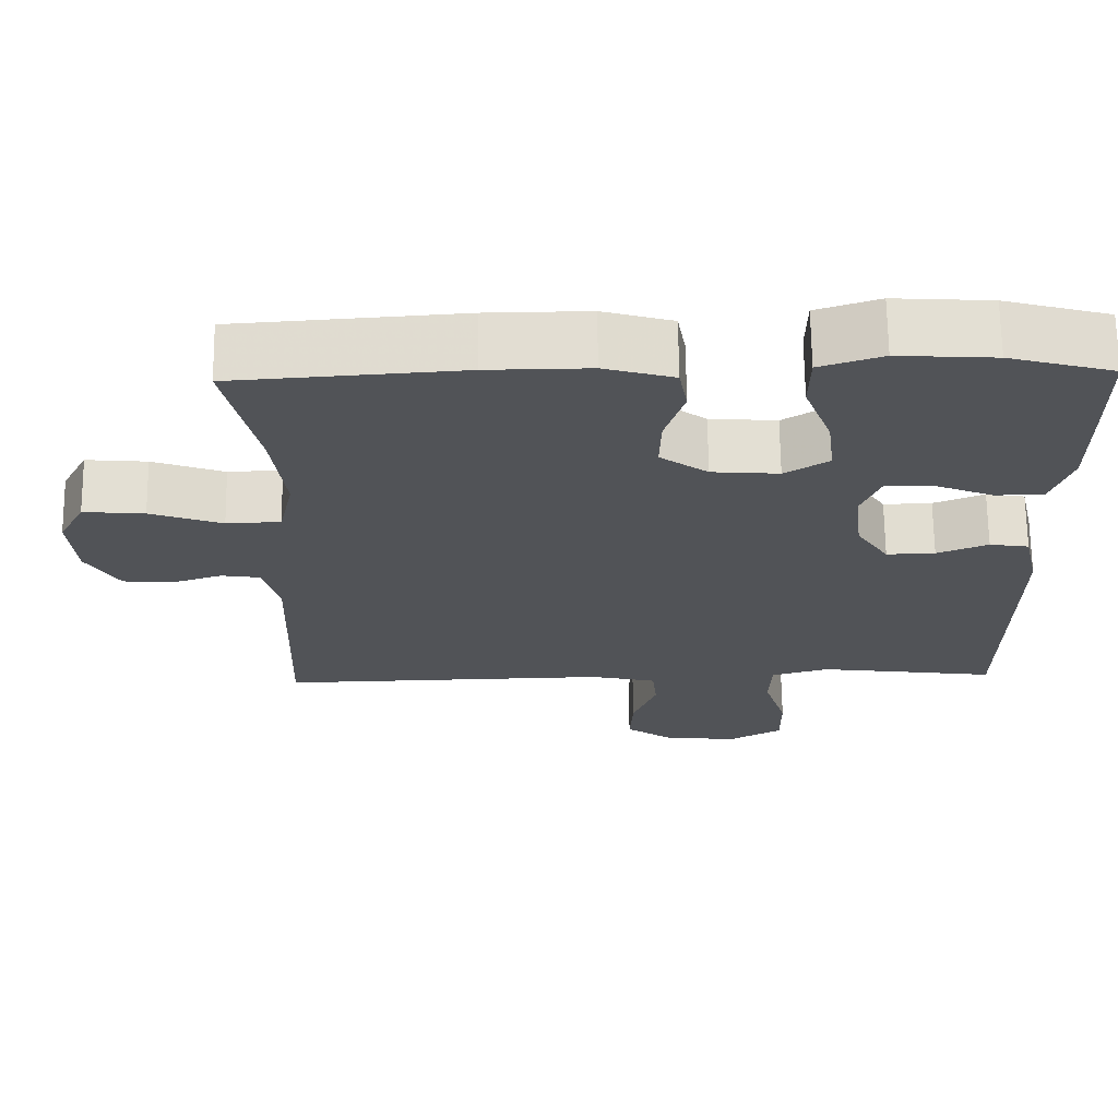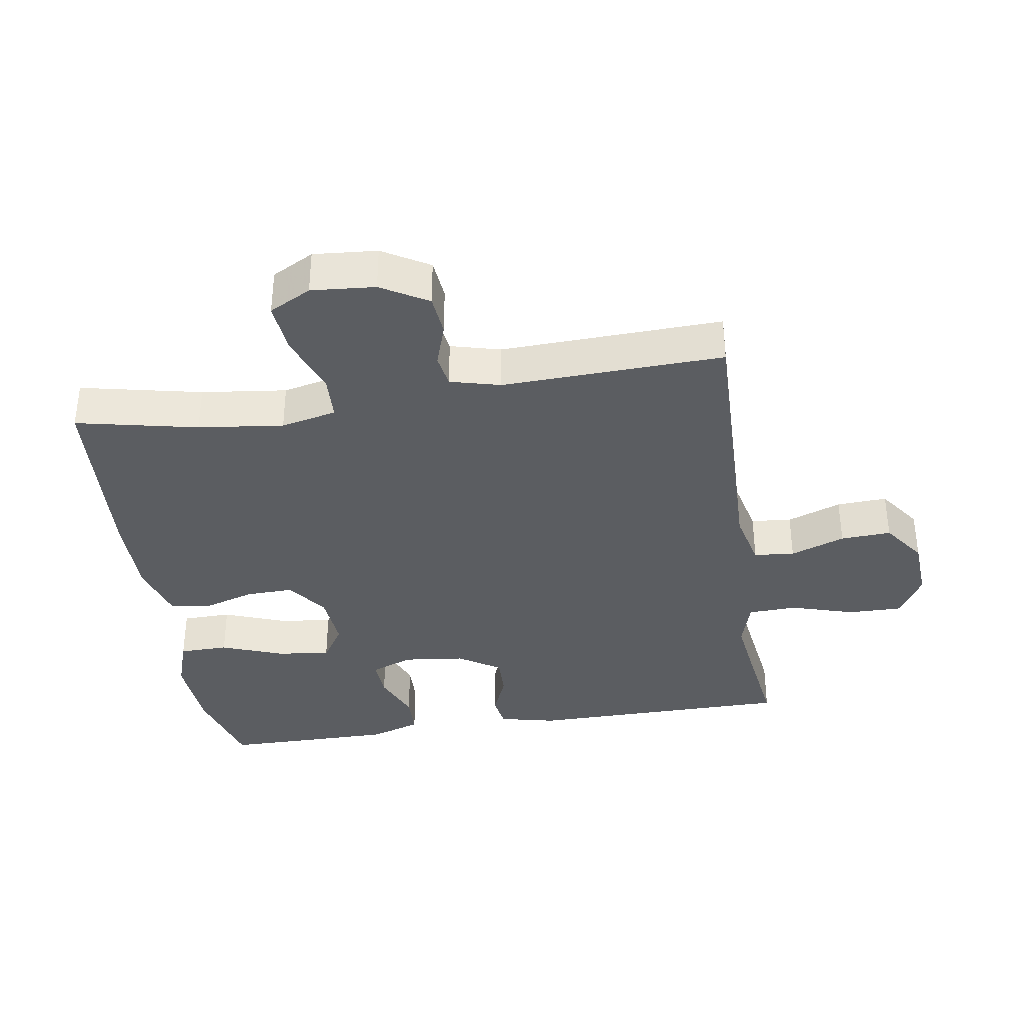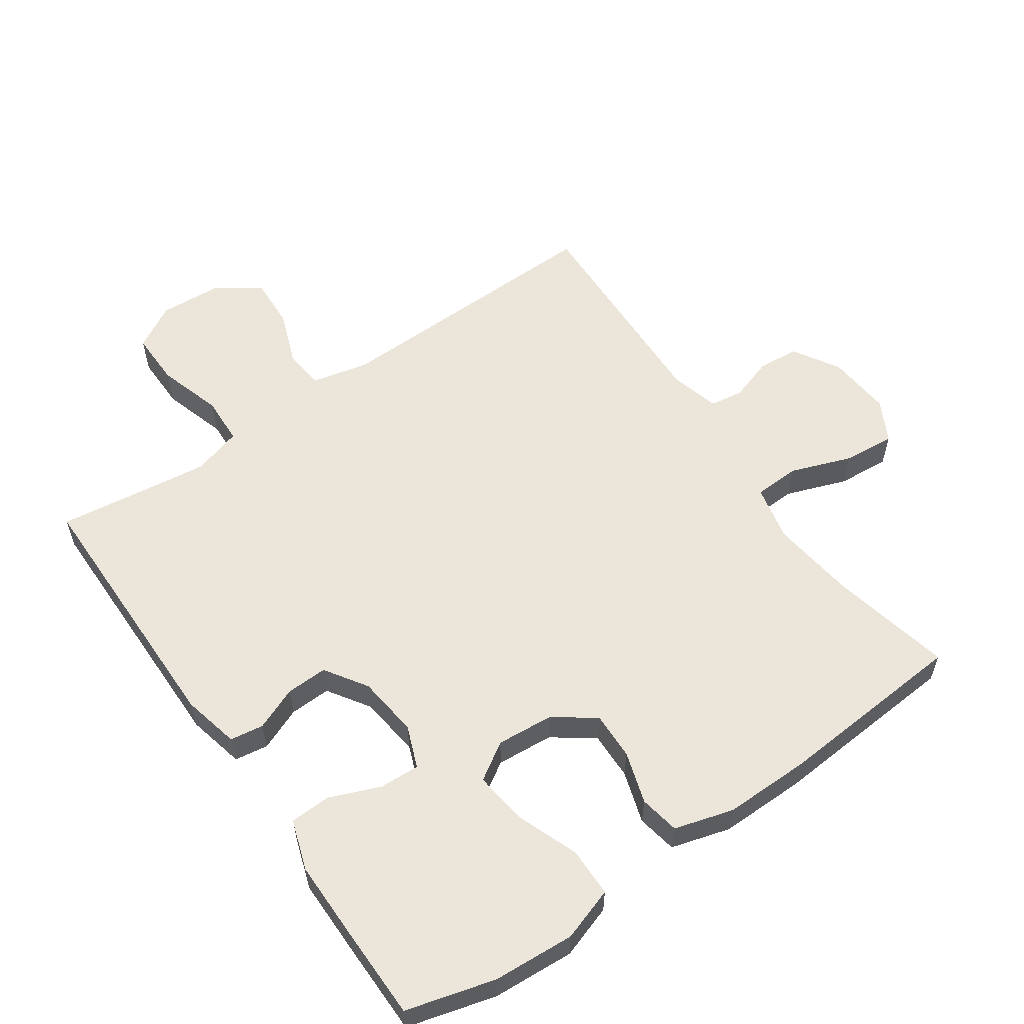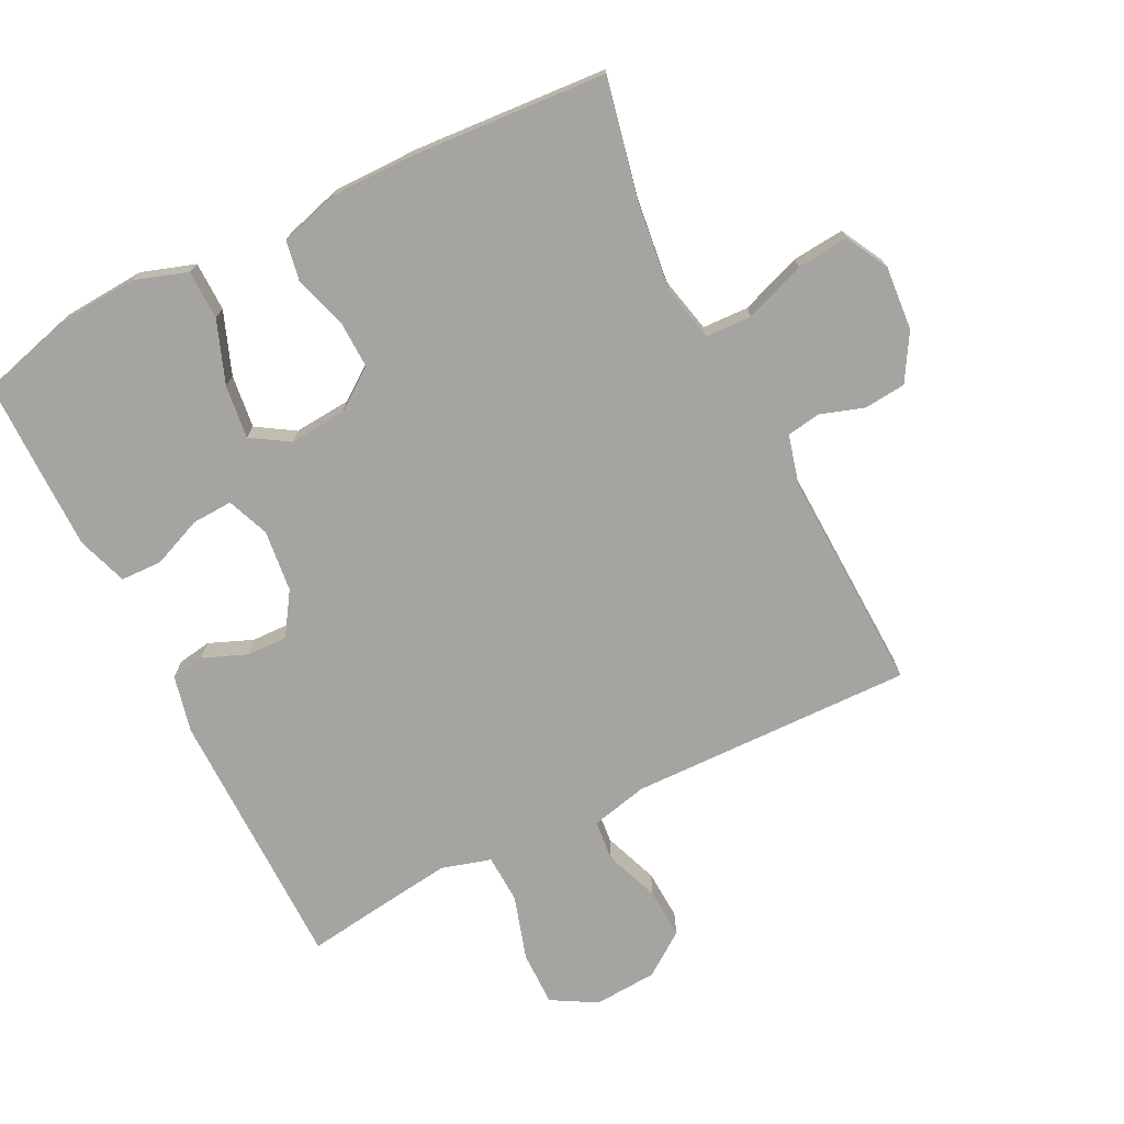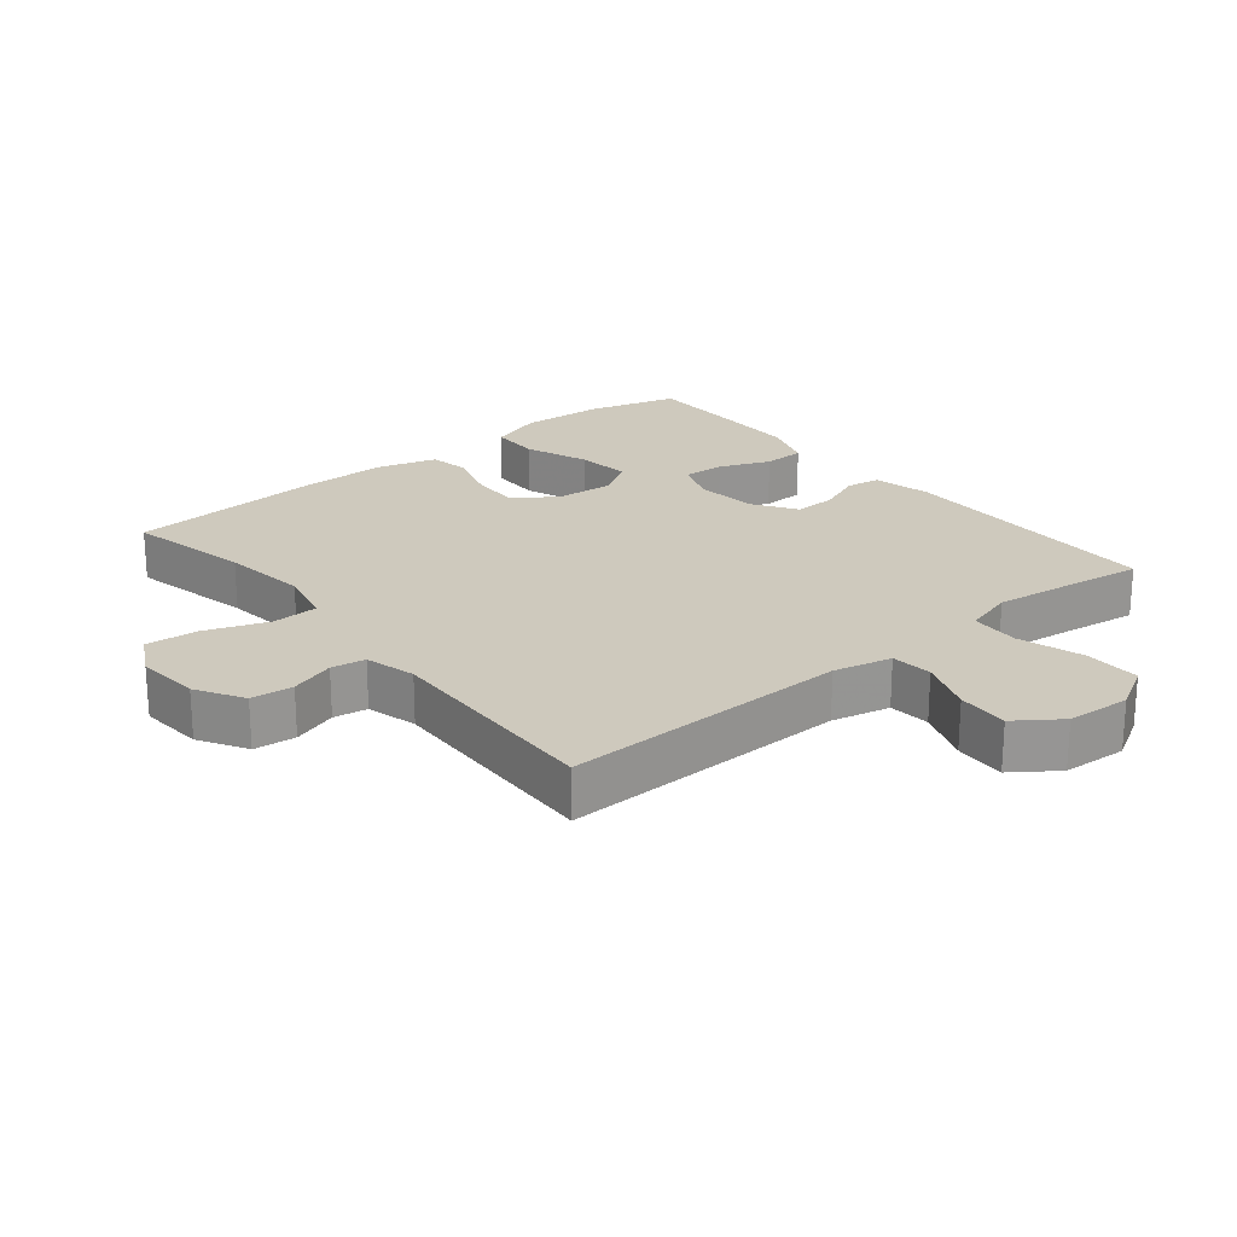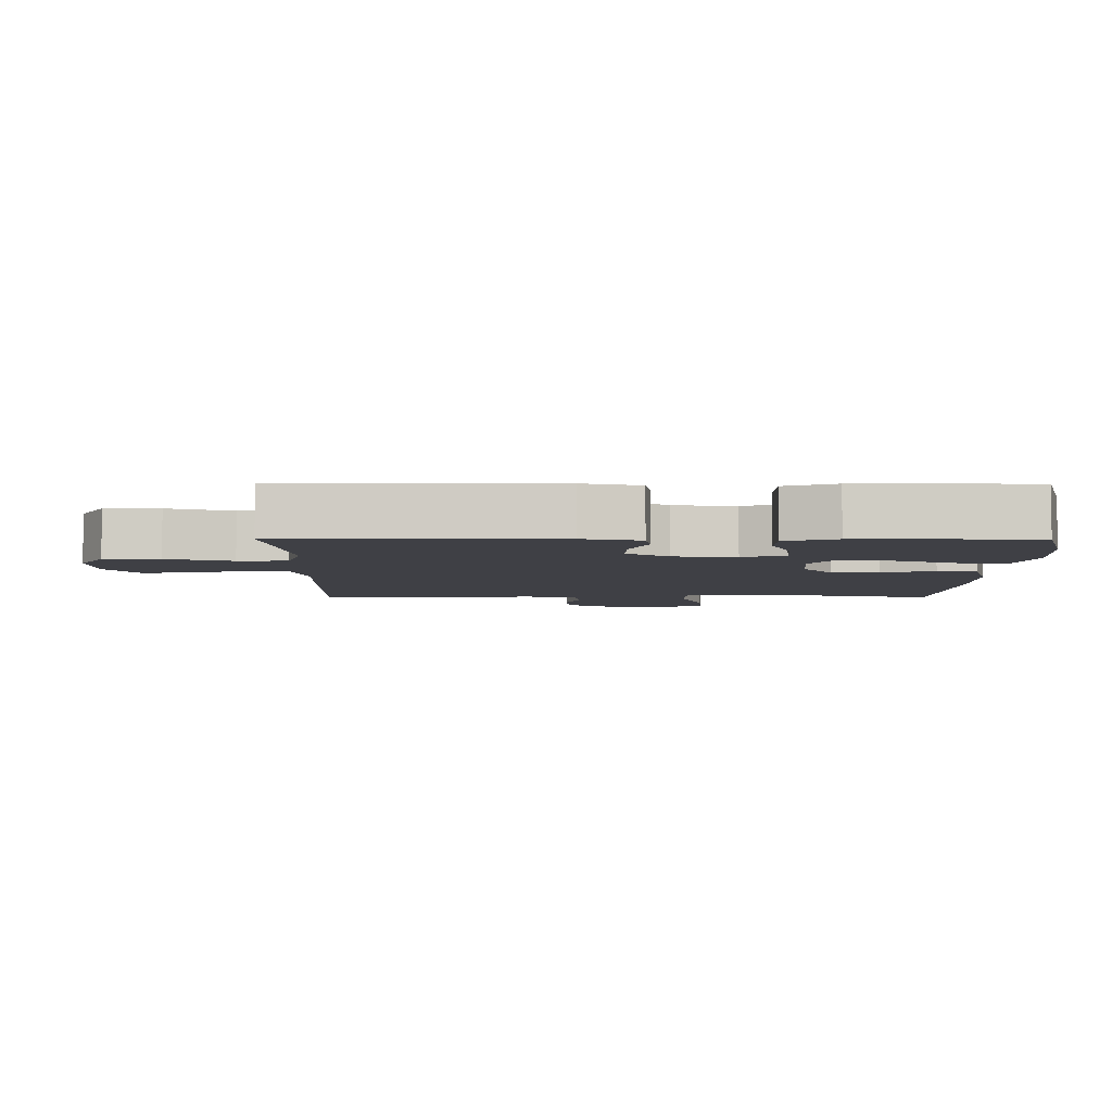
<metadata>
{"format":"obj","ext":"obj","renderer":"f3d","projection":"perspective","resolution":1024,"background":"white","views":[{"elev":68.0,"azim":179.3,"up":"+Z"},{"elev":-36.1,"azim":99.0,"up":"+Y"},{"elev":57.6,"azim":-34.8,"up":"+Y"},{"elev":-73.4,"azim":26.7,"up":"+Y"},{"elev":22.7,"azim":140.8,"up":"+Y"},{"elev":-5.2,"azim":-90.2,"up":"+Y"}]}
</metadata>
<code>
v 0.5 0.07 -0.5
v 0.069 0.07 -0.49
v -0.018 0.07 -0.51
v -0.024 0.07 -0.572
v 0.007 0.07 -0.655
v 0.011 0.07 -0.732
v -0.055 0.07 -0.779
v -0.151 0.07 -0.785
v -0.219 0.07 -0.746
v -0.218 0.07 -0.663
v -0.188 0.07 -0.565
v -0.191 0.07 -0.491
v -0.266 0.07 -0.469
v -0.383 0.07 -0.484
v -0.5 0.07 -0.5
v -0.502 0.07 -0.096
v -0.482 0.07 -0.009
v -0.431 0.07 -0.001
v -0.365 0.07 -0.028
v -0.302 0.07 -0.03
v -0.26 0.07 0.034
v -0.249 0.07 0.128
v -0.274 0.07 0.192
v -0.336 0.07 0.189
v -0.412 0.07 0.158
v -0.475 0.07 0.16
v -0.501 0.07 0.237
v -0.501 0.07 0.357
v -0.5 0.07 0.5
v -0.365 0.07 0.537
v -0.24 0.07 0.545
v -0.159 0.07 0.518
v -0.158 0.07 0.443
v -0.194 0.07 0.348
v -0.204 0.07 0.267
v -0.147 0.07 0.231
v -0.06 0.07 0.238
v 0.002 0.07 0.283
v 0 0.07 0.356
v -0.025 0.07 0.435
v -0.014 0.07 0.496
v 0.076 0.07 0.522
v 0.207 0.07 0.521
v 0.5 0.07 0.5
v 0.46 0.07 0.315
v 0.444 0.07 0.185
v 0.463 0.07 0.1
v 0.533 0.07 0.097
v 0.626 0.07 0.131
v 0.705 0.07 0.138
v 0.739 0.07 0.074
v 0.731 0.07 -0.023
v 0.689 0.07 -0.094
v 0.626 0.07 -0.1
v 0.559 0.07 -0.078
v 0.508 0.07 -0.086
v 0.488 0.07 -0.162
v 0.5 0 -0.5
v 0.069 0 -0.49
v -0.018 0 -0.51
v -0.024 0 -0.572
v 0.007 0 -0.655
v 0.011 0 -0.732
v -0.055 0 -0.779
v -0.151 0 -0.785
v -0.219 0 -0.746
v -0.218 0 -0.663
v -0.188 0 -0.565
v -0.191 0 -0.491
v -0.266 0 -0.469
v -0.383 0 -0.484
v -0.5 0 -0.5
v -0.502 0 -0.096
v -0.482 0 -0.009
v -0.431 0 -0.001
v -0.365 0 -0.028
v -0.302 0 -0.03
v -0.26 0 0.034
v -0.249 0 0.128
v -0.274 0 0.192
v -0.336 0 0.189
v -0.412 0 0.158
v -0.475 0 0.16
v -0.501 0 0.237
v -0.501 0 0.357
v -0.5 0 0.5
v -0.365 0 0.537
v -0.24 0 0.545
v -0.159 0 0.518
v -0.158 0 0.443
v -0.194 0 0.348
v -0.204 0 0.267
v -0.147 0 0.231
v -0.06 0 0.238
v 0.002 0 0.283
v 0 0 0.356
v -0.025 0 0.435
v -0.014 0 0.496
v 0.076 0 0.522
v 0.207 0 0.521
v 0.5 0 0.5
v 0.46 0 0.315
v 0.444 0 0.185
v 0.463 0 0.1
v 0.533 0 0.097
v 0.626 0 0.131
v 0.705 0 0.138
v 0.739 0 0.074
v 0.731 0 -0.023
v 0.689 0 -0.094
v 0.626 0 -0.1
v 0.559 0 -0.078
v 0.508 0 -0.086
v 0.488 0 -0.162
f 52 53 54 55
f 52 55 56
f 51 52 56
f 48 49 50 51
f 47 48 51 56
f 42 43 44 45
f 42 45 46
f 39 40 41 42
f 38 39 42 46
f 37 38 46 47
f 31 32 33 34
f 31 34 35
f 30 31 35
f 29 30 35
f 28 29 35
f 27 28 35 36
f 24 25 26 27
f 23 24 27 36
f 16 17 18 19
f 14 15 16 19
f 13 14 19 20
f 12 13 20 21
f 8 9 10 11
f 8 11 12
f 4 5 6 7
f 3 4 7 8
f 57 1 2
f 57 2 3
f 56 57 3
f 47 56 3
f 37 47 3
f 22 23 36 37
f 12 21 22 37
f 3 8 12 37
f 112 111 110 109
f 113 112 109
f 113 109 108
f 108 107 106 105
f 113 108 105 104
f 102 101 100 99
f 103 102 99
f 99 98 97 96
f 103 99 96 95
f 104 103 95 94
f 91 90 89 88
f 92 91 88
f 92 88 87
f 92 87 86
f 92 86 85
f 93 92 85 84
f 84 83 82 81
f 93 84 81 80
f 76 75 74 73
f 76 73 72 71
f 77 76 71 70
f 78 77 70 69
f 68 67 66 65
f 69 68 65
f 64 63 62 61
f 65 64 61 60
f 59 58 114
f 60 59 114
f 60 114 113
f 60 113 104
f 60 104 94
f 94 93 80 79
f 94 79 78 69
f 94 69 65 60
f 1 58 59 2
f 2 59 60 3
f 3 60 61 4
f 4 61 62 5
f 5 62 63 6
f 6 63 64 7
f 7 64 65 8
f 8 65 66 9
f 9 66 67 10
f 10 67 68 11
f 11 68 69 12
f 12 69 70 13
f 13 70 71 14
f 14 71 72 15
f 15 72 73 16
f 16 73 74 17
f 17 74 75 18
f 18 75 76 19
f 19 76 77 20
f 20 77 78 21
f 21 78 79 22
f 22 79 80 23
f 23 80 81 24
f 24 81 82 25
f 25 82 83 26
f 26 83 84 27
f 27 84 85 28
f 28 85 86 29
f 29 86 87 30
f 30 87 88 31
f 31 88 89 32
f 32 89 90 33
f 33 90 91 34
f 34 91 92 35
f 35 92 93 36
f 36 93 94 37
f 37 94 95 38
f 38 95 96 39
f 39 96 97 40
f 40 97 98 41
f 41 98 99 42
f 42 99 100 43
f 43 100 101 44
f 44 101 102 45
f 45 102 103 46
f 46 103 104 47
f 47 104 105 48
f 48 105 106 49
f 49 106 107 50
f 50 107 108 51
f 51 108 109 52
f 52 109 110 53
f 53 110 111 54
f 54 111 112 55
f 55 112 113 56
f 56 113 114 57
f 57 114 58 1

</code>
